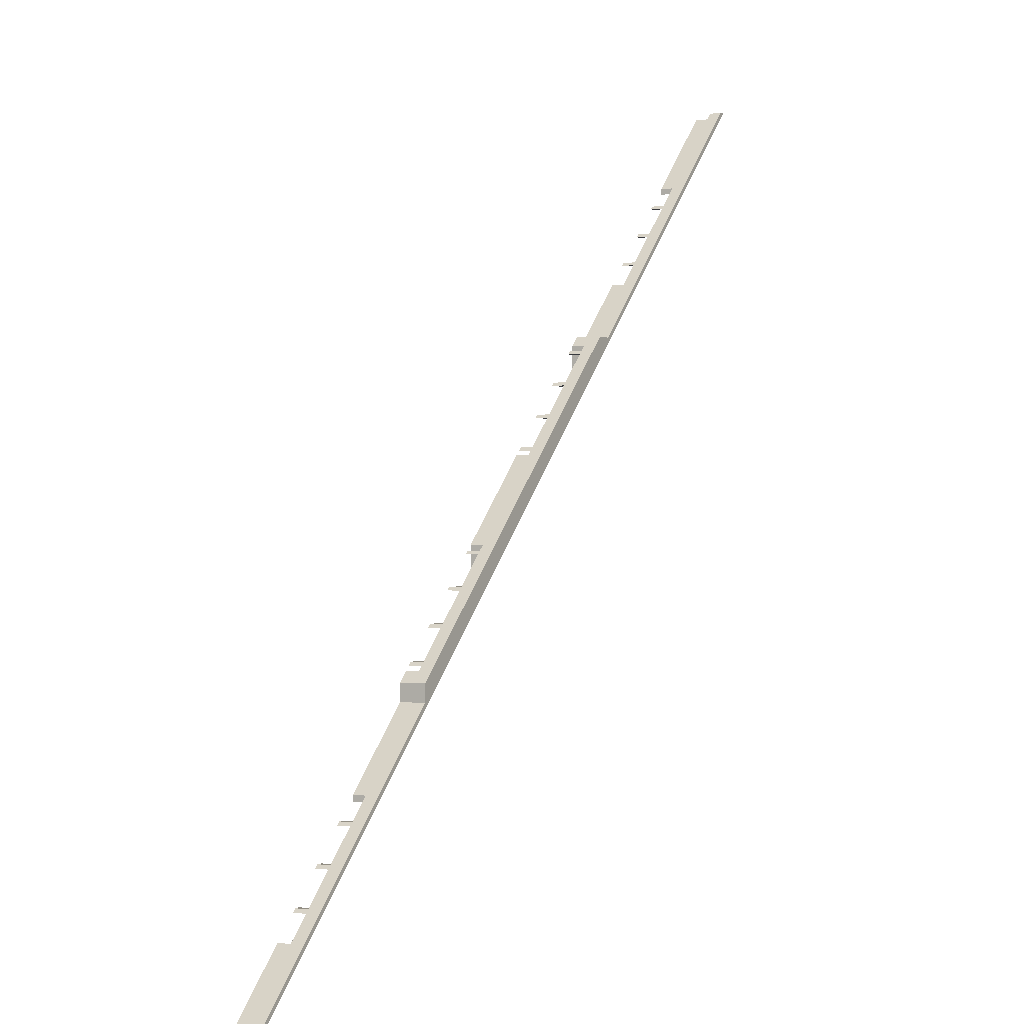
<metadata>
{"format":"obj","ext":"obj","renderer":"f3d","projection":"perspective","resolution":1024,"background":"white","views":[{"elev":-0.3,"azim":120.1,"up":"+Z"}]}
</metadata>
<code>
o e415cf32f04a6efb9a000e3a8417de8aa45ac2b20fa97566f6855cced125283
v -1052 160 1600
v -1052 120 1600
v -1070 120 1600
v -1070 160 1600
v -1030 120 1578
v -1030 120 1560
v -430 120 978.3
v -251.7 160 800
v -251.7 80 800
v -430 80 978.3
v -506.7 120 1055
v -496.7 120 1045
v -496.7 80 1045
v -506.7 80 1055
v -606.7 120 1155
v -596.7 120 1145
v -596.7 80 1145
v -606.7 80 1155
v -706.7 120 1255
v -696.7 120 1245
v -696.7 80 1245
v -706.7 80 1255
v -1030 80 1578
v -770 120 1318
v -770 80 1318
v 800 160 -251.7
v -199 160 800
v 800 160 -199
v 1600 160 -1070
v 1600 160 -1052
v -770 120 1300
v -1030 80 1560
v -770 80 1300
v -724.7 120 1255
v -724.7 80 1255
v -714.7 80 1245
v -714.7 120 1245
v -614.7 120 1145
v -624.7 120 1155
v -624.7 80 1155
v -614.7 80 1145
v -524.7 120 1055
v -524.7 80 1055
v -514.7 80 1045
v -514.7 120 1045
v -170 120 700.3
v -430 120 960.3
v -430 80 960.3
v -170 80 700.3
v -114.7 120 645
v -124.7 120 655
v -124.7 80 655
v -114.7 80 645
v -24.67 120 555
v -24.67 80 555
v -14.67 80 545
v -14.67 120 545
v 85.33 120 445
v 75.33 120 455
v 75.33 80 455
v 85.33 80 445
v 430 120 100.3
v 170 120 360.3
v 170 80 360.3
v 430 80 100.3
v 475.3 120 55
v 475.3 80 55
v 485.3 80 45
v 485.3 120 45
v 585.3 120 -55
v 575.3 120 -45
v 575.3 80 -45
v 585.3 80 -55
v 685.3 120 -155
v 675.3 120 -145
v 675.3 80 -145
v 685.3 80 -155
v 1030 80 -499.7
v 770 120 -239.7
v 770 80 -239.7
v 1030 120 -499.7
v 1075 120 -545
v 1075 80 -545
v 1085 80 -555
v 1085 120 -555
v 1185 120 -655
v 1175 120 -645
v 1175 80 -645
v 1185 80 -655
v 1285 120 -755
v 1275 120 -745
v 1275 80 -745
v 1285 80 -755
v 1600 80 -1070
v 1370 120 -839.7
v 1370 80 -839.7
v -199 80 800
v -170 80 755
v -170 80 771
v -170 80 745
v -154 80 755
v -144 80 745
v 1600 80 -1052
v 1370 120 -821.7
v 1370 80 -821.7
v 1293 120 -745
v 1303 120 -755
v 1303 80 -755
v 1293 80 -745
v 1203 120 -655
v 1203 80 -655
v 1193 80 -645
v 1193 120 -645
v 1093 120 -545
v 1103 120 -555
v 1103 80 -555
v 1093 80 -545
v 800 80 -251.7
v 1030 120 -481.7
v 1030 80 -481.7
v 800 80 -199
v 770 120 -169
v 770 80 -169
v 756 120 -155
v 756 80 -155
v 746 80 -145
v 746 120 -145
v 656 120 -55
v 646 120 -45
v 656 80 -55
v 646 80 -45
v 546 120 55
v 556 120 45
v 556 80 45
v 546 80 55
v 446 120 155
v 456 120 145
v 456 80 145
v 446 80 155
v 170 120 431
v 430 120 171
v 430 80 171
v 170 80 431
v 146 120 455
v 156 120 445
v 156 80 445
v 146 80 455
v 46.04 120 555
v 56.04 120 545
v 56.04 80 545
v 46.04 80 555
v -53.96 120 655
v -43.96 120 645
v -43.96 80 645
v -53.96 80 655
v -154 120 755
v -144 120 745
v -170 120 771
v 430 120 145
v 430 80 145
v 430 80 155
v -170 120 745
v -170 120 755
v 430 120 155
f 3 2 1
f 4 3 1
f 2 3 5
f 5 3 6
f 9 8 7
f 10 9 7
f 13 12 11
f 14 13 11
f 17 16 15
f 18 17 15
f 21 20 19
f 22 21 19
f 25 24 23
f 23 24 5
f 2 5 1
f 5 24 1
f 7 8 1
f 12 7 1
f 11 12 1
f 16 11 1
f 15 16 1
f 20 15 1
f 19 20 1
f 24 19 1
f 8 4 1
f 26 8 27
f 26 27 28
f 29 26 30
f 29 4 8
f 29 8 26
f 3 4 6
f 32 6 31
f 33 32 31
f 6 4 31
f 36 35 34
f 36 34 37
f 40 39 38
f 41 40 38
f 44 43 42
f 44 42 45
f 48 47 46
f 49 48 46
f 52 51 50
f 53 52 50
f 56 55 54
f 56 54 57
f 60 59 58
f 61 60 58
f 64 63 62
f 65 64 62
f 68 67 66
f 68 66 69
f 72 71 70
f 73 72 70
f 76 75 74
f 77 76 74
f 80 79 78
f 78 79 81
f 84 83 82
f 84 82 85
f 88 87 86
f 89 88 86
f 92 91 90
f 93 92 90
f 96 95 94
f 94 95 29
f 95 90 29
f 31 4 29
f 34 31 29
f 37 34 29
f 39 37 29
f 38 39 29
f 42 38 29
f 45 42 29
f 47 45 29
f 46 47 29
f 51 46 29
f 50 51 29
f 54 50 29
f 57 54 29
f 59 57 29
f 58 59 29
f 63 58 29
f 62 63 29
f 66 62 29
f 69 66 29
f 71 69 29
f 70 71 29
f 75 70 29
f 74 75 29
f 79 74 29
f 81 79 29
f 82 81 29
f 85 82 29
f 87 85 29
f 86 87 29
f 91 86 29
f 90 91 29
f 32 23 5
f 32 5 6
f 27 8 9
f 27 9 97
f 23 32 25
f 25 32 33
f 31 24 25
f 31 25 33
f 24 31 34
f 19 24 34
f 35 22 19
f 35 19 34
f 22 35 36
f 22 36 21
f 37 20 21
f 37 21 36
f 20 37 39
f 20 39 15
f 40 18 15
f 40 15 39
f 18 40 41
f 18 41 17
f 16 17 41
f 38 16 41
f 16 38 42
f 16 42 11
f 43 14 11
f 43 11 42
f 14 43 44
f 14 44 13
f 12 13 44
f 45 12 44
f 7 12 45
f 7 45 47
f 47 48 10
f 7 47 10
f 10 48 9
f 97 9 98
f 99 97 98
f 98 9 100
f 98 100 101
f 101 100 102
f 100 9 49
f 9 48 49
f 29 103 94
f 29 30 103
f 103 30 104
f 105 103 104
f 108 107 106
f 109 108 106
f 112 111 110
f 112 110 113
f 116 115 114
f 117 116 114
f 120 119 118
f 118 119 26
f 104 30 26
f 107 104 26
f 106 107 26
f 110 106 26
f 113 110 26
f 115 113 26
f 114 115 26
f 119 114 26
f 28 121 118
f 26 28 118
f 121 28 122
f 123 121 122
f 126 125 124
f 122 28 124
f 124 28 127
f 126 124 127
f 127 28 128
f 130 128 129
f 131 130 129
f 128 28 129
f 134 133 132
f 135 134 132
f 138 137 136
f 139 138 136
f 142 141 140
f 143 142 140
f 146 145 144
f 147 146 144
f 150 149 148
f 151 150 148
f 154 153 152
f 155 154 152
f 102 157 156
f 101 102 156
f 99 158 97
f 152 153 27
f 156 157 27
f 97 158 27
f 157 152 27
f 158 156 27
f 129 28 27
f 133 129 27
f 132 133 27
f 137 132 27
f 136 137 27
f 141 136 27
f 140 141 27
f 145 140 27
f 144 145 27
f 149 144 27
f 148 149 27
f 153 148 27
f 105 96 103
f 103 96 94
f 96 104 95
f 96 105 104
f 104 107 90
f 95 104 90
f 93 90 107
f 108 93 107
f 109 92 93
f 109 93 108
f 106 91 109
f 91 92 109
f 91 106 110
f 91 110 86
f 111 86 110
f 111 89 86
f 112 88 89
f 112 89 111
f 113 87 88
f 113 88 112
f 87 113 115
f 87 115 85
f 116 85 115
f 116 84 85
f 117 83 84
f 117 84 116
f 114 82 117
f 82 83 117
f 82 114 119
f 81 82 119
f 120 78 81
f 120 81 119
f 121 123 80
f 121 80 118
f 120 118 78
f 118 80 78
f 80 122 79
f 80 123 122
f 122 124 74
f 79 122 74
f 124 77 74
f 125 77 124
f 76 77 126
f 126 77 125
f 75 76 127
f 127 76 126
f 75 127 128
f 75 128 70
f 128 73 70
f 130 73 128
f 72 73 131
f 131 73 130
f 71 72 129
f 129 72 131
f 71 129 133
f 71 133 69
f 133 68 69
f 134 68 133
f 67 68 135
f 135 68 134
f 66 67 132
f 132 67 135
f 66 132 137
f 62 66 137
f 62 137 159
f 160 65 62
f 160 62 159
f 143 64 142
f 142 64 161
f 161 64 160
f 161 160 139
f 139 160 138
f 160 64 65
f 64 140 63
f 64 143 140
f 140 145 58
f 140 58 63
f 145 146 58
f 58 146 61
f 60 61 147
f 147 61 146
f 59 147 144
f 60 147 59
f 149 57 59
f 149 59 144
f 149 150 57
f 57 150 56
f 55 56 151
f 151 56 150
f 54 151 148
f 55 151 54
f 153 50 54
f 153 54 148
f 153 154 50
f 50 154 53
f 52 53 155
f 155 53 154
f 51 155 152
f 52 155 51
f 157 162 46
f 157 46 51
f 152 157 51
f 162 100 49
f 46 162 49
f 162 157 102
f 162 102 100
f 101 156 163
f 98 101 163
f 163 158 99
f 163 99 98
f 156 158 163
f 142 161 164
f 142 164 141
f 164 136 141
f 164 161 139
f 136 164 139
f 138 160 159
f 138 159 137

</code>
